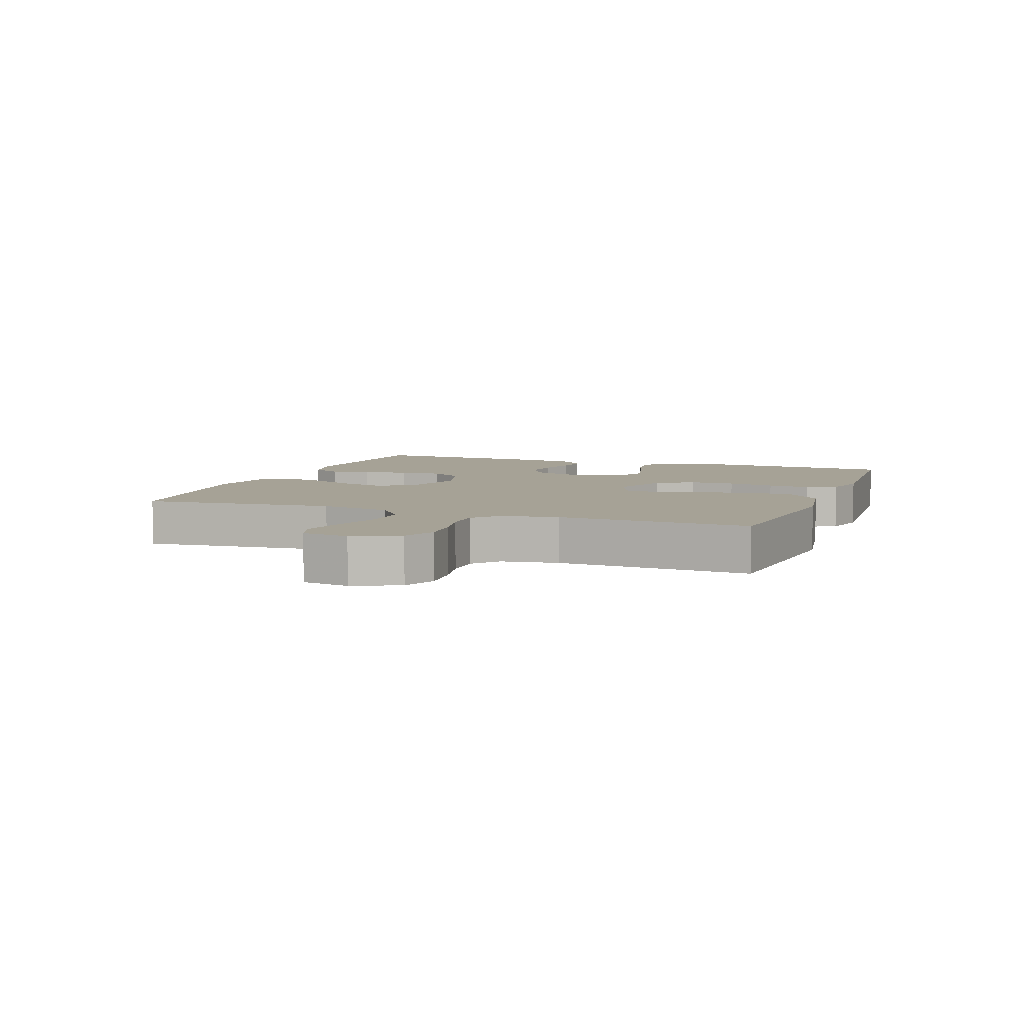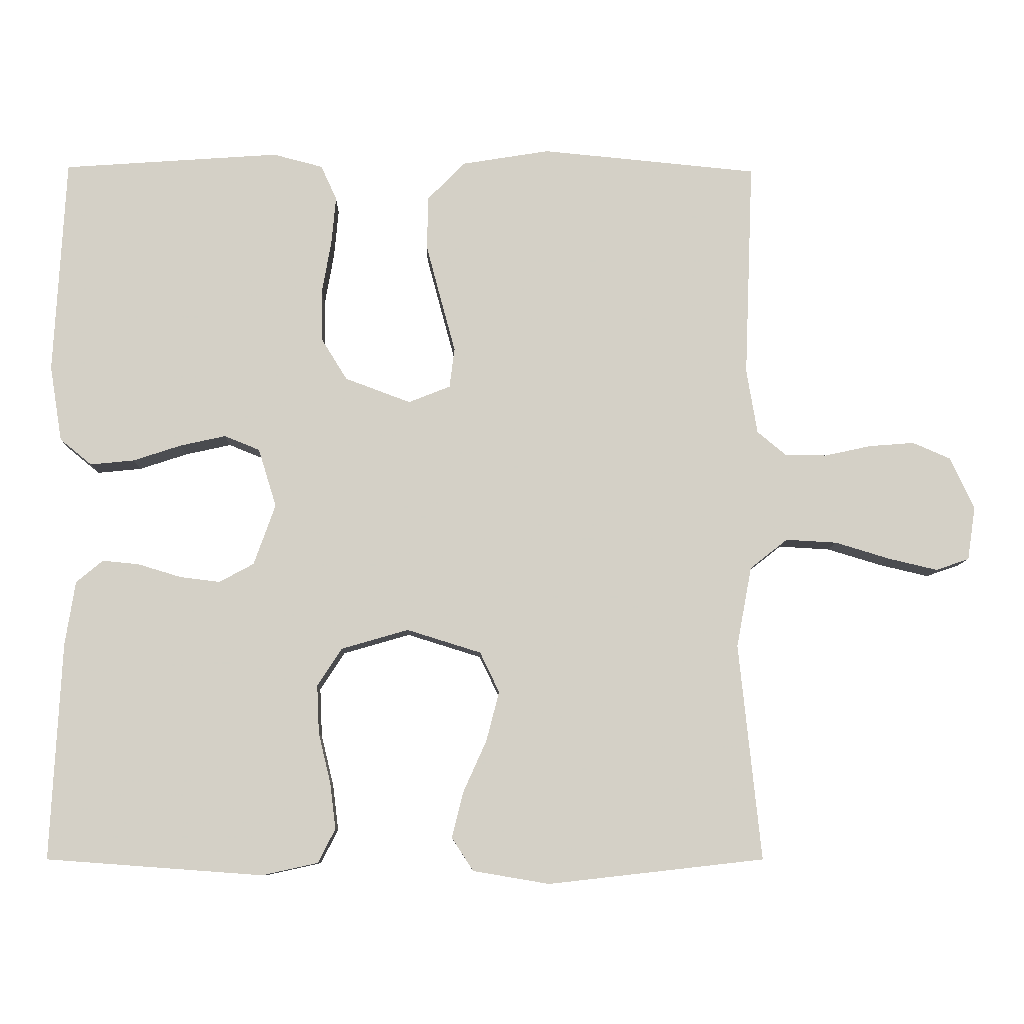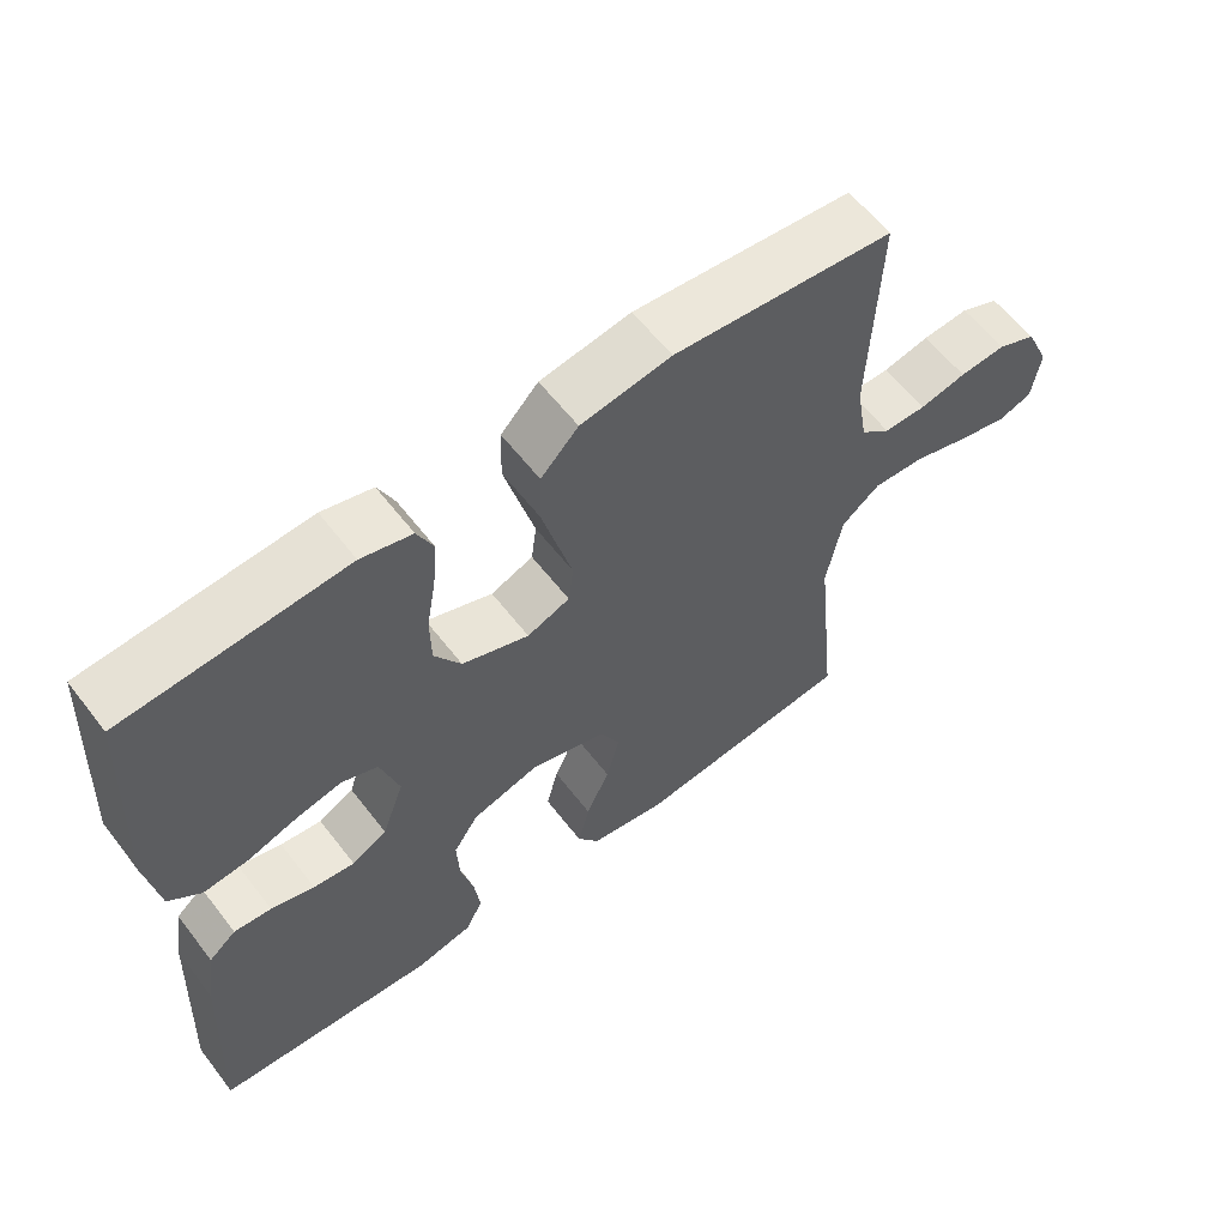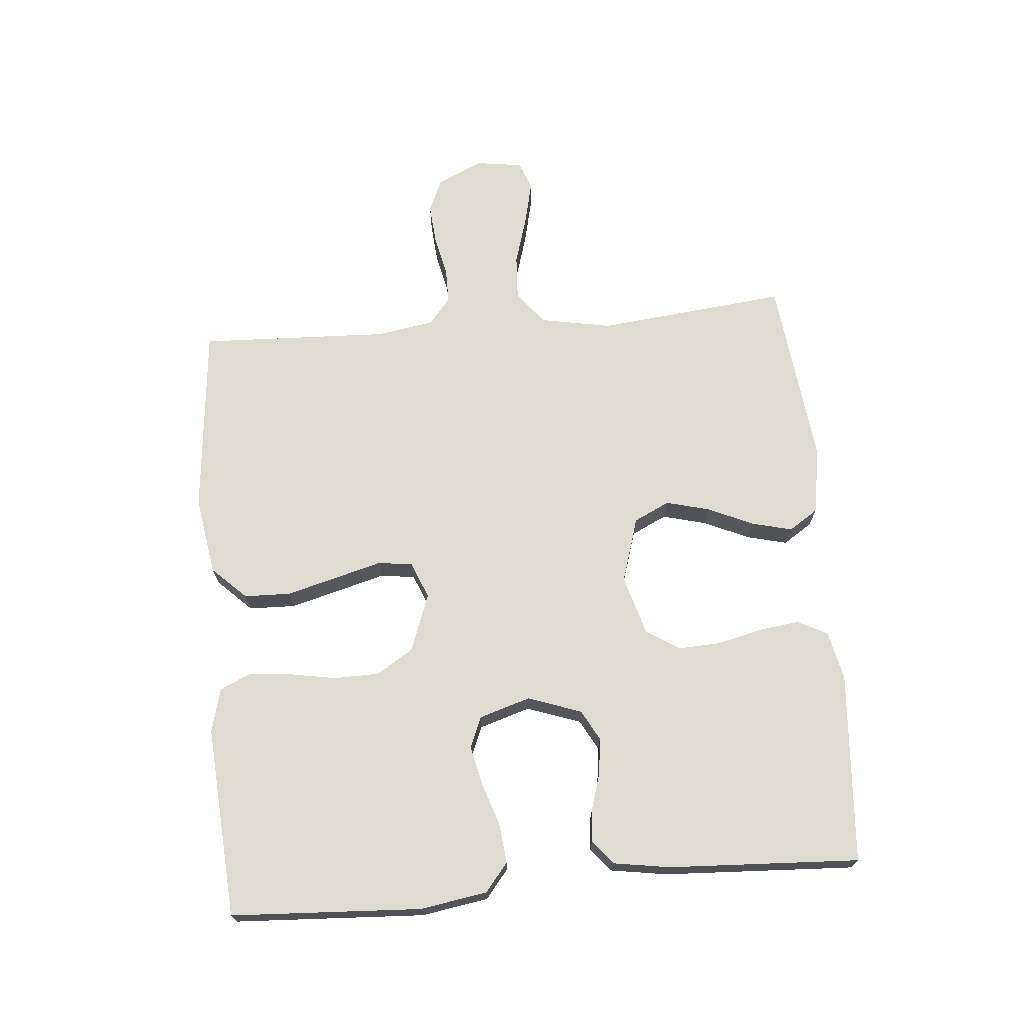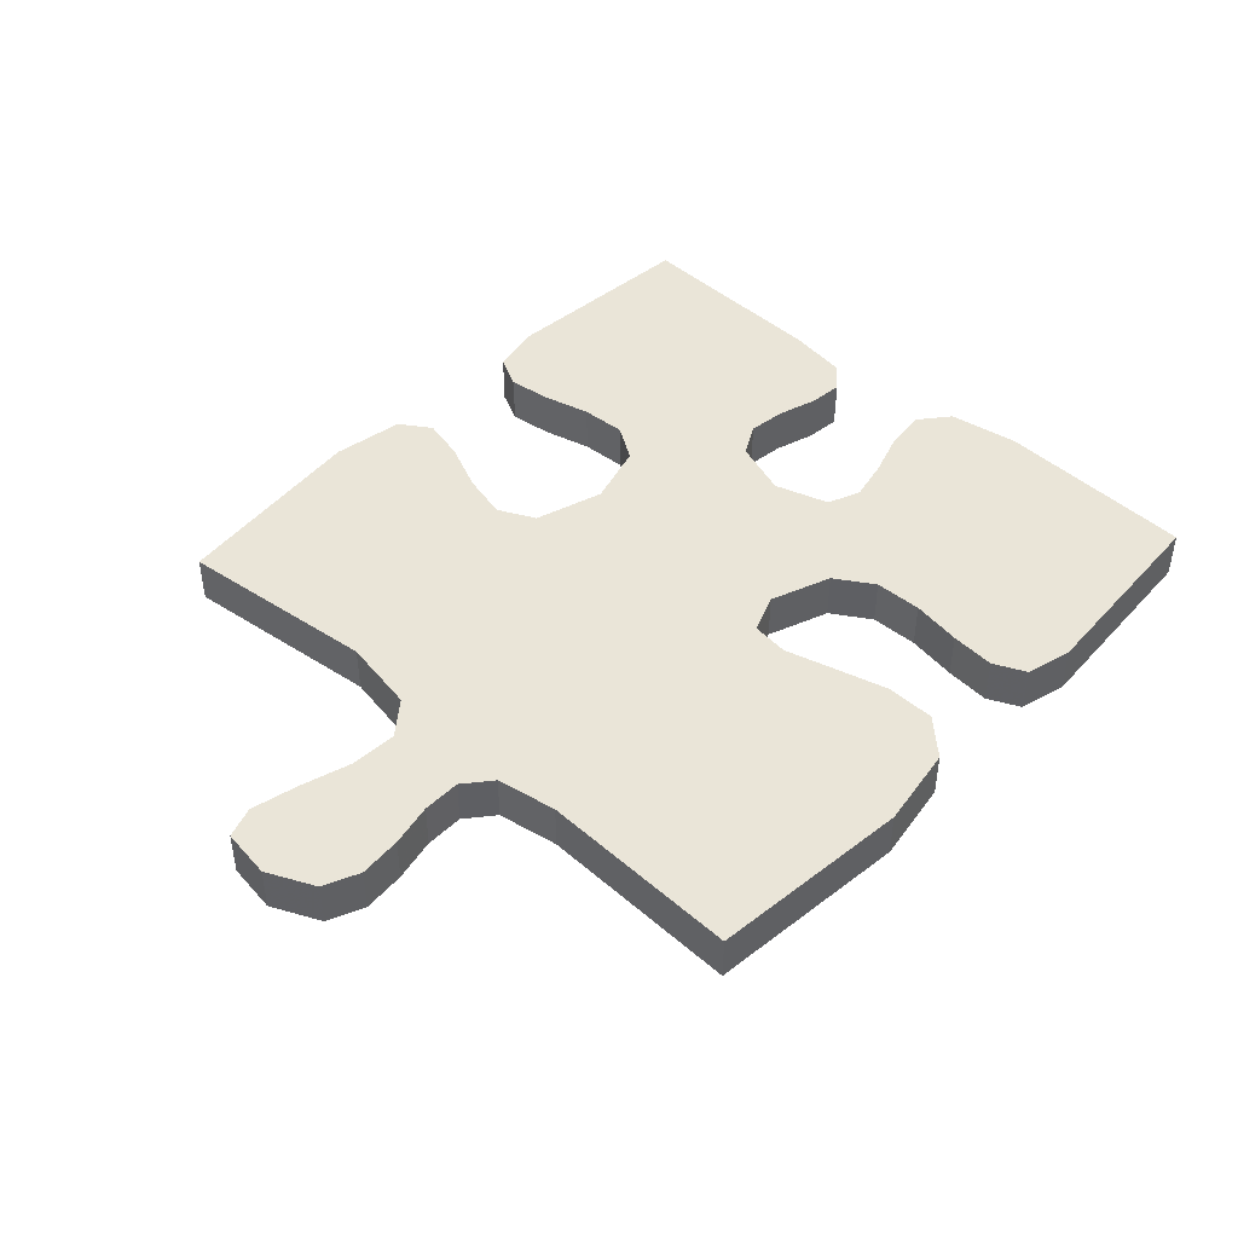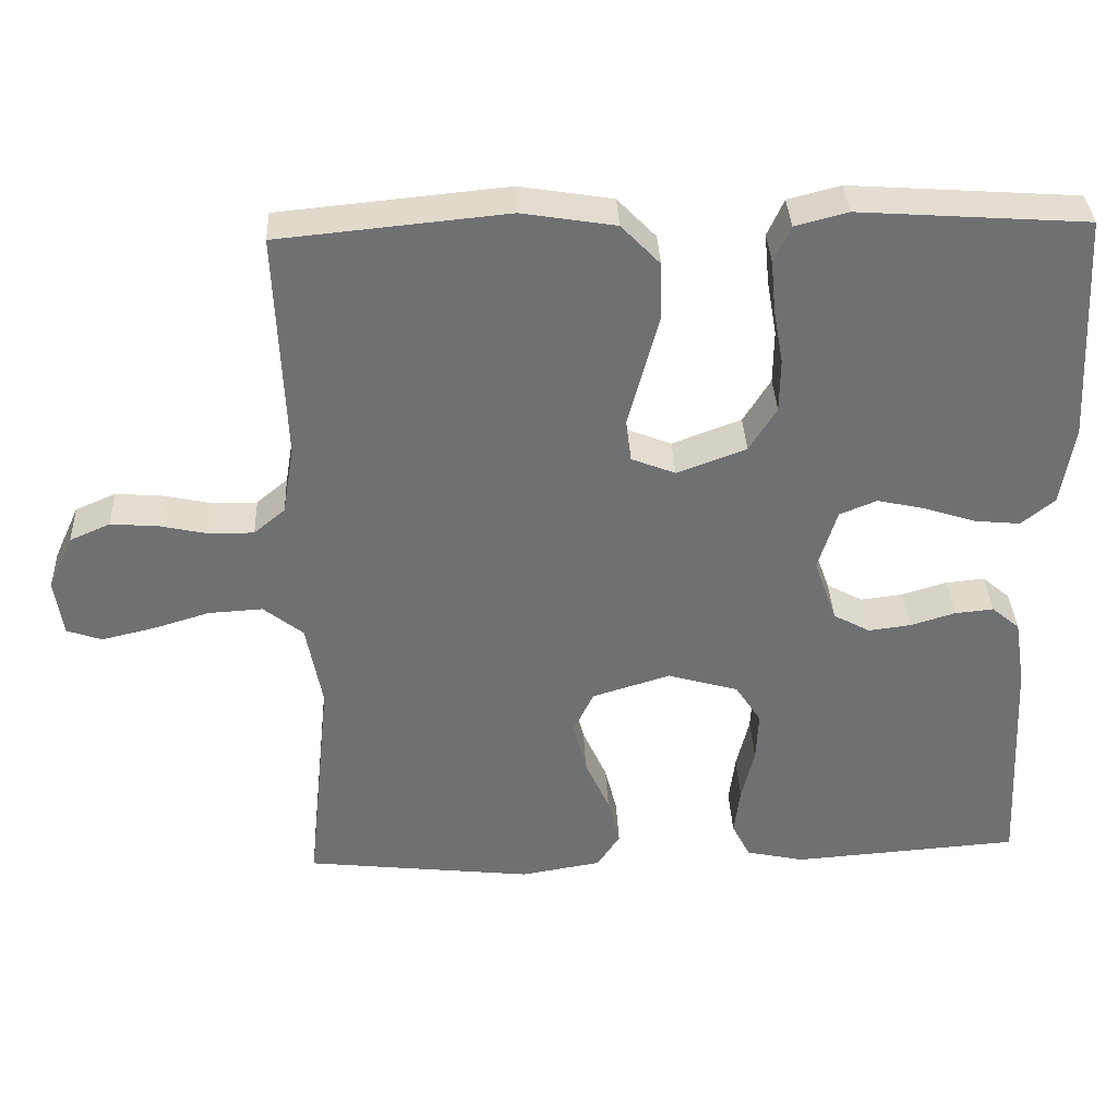
<metadata>
{"format":"obj","ext":"obj","renderer":"f3d","projection":"perspective","resolution":1024,"background":"white","views":[{"elev":6.3,"azim":-69.6,"up":"+Y"},{"elev":-8.9,"azim":178.8,"up":"+Z"},{"elev":60.0,"azim":142.5,"up":"+Z"},{"elev":70.2,"azim":85.0,"up":"+Y"},{"elev":44.6,"azim":-47.1,"up":"+Y"},{"elev":35.4,"azim":-2.6,"up":"+Z"}]}
</metadata>
<code>
v 0.5 0.07 -0.5
v 0.2 0.07 -0.522
v 0.123 0.07 -0.505
v 0.099 0.07 -0.458
v 0.107 0.07 -0.394
v 0.124 0.07 -0.324
v 0.127 0.07 -0.257
v 0.093 0.07 -0.205
v 0 0.07 -0.178
v -0.103 0.07 -0.21
v -0.13 0.07 -0.266
v -0.112 0.07 -0.335
v -0.08 0.07 -0.406
v -0.064 0.07 -0.47
v -0.094 0.07 -0.516
v -0.2 0.07 -0.534
v -0.5 0.07 -0.5
v -0.469 0.07 -0.2
v -0.49 0.07 -0.088
v -0.542 0.07 -0.047
v -0.613 0.07 -0.051
v -0.689 0.07 -0.074
v -0.757 0.07 -0.09
v -0.803 0.07 -0.074
v -0.814 0.07 0
v -0.781 0.07 0.072
v -0.728 0.07 0.095
v -0.665 0.07 0.09
v -0.601 0.07 0.076
v -0.544 0.07 0.076
v -0.503 0.07 0.11
v -0.488 0.07 0.2
v -0.5 0.07 0.5
v -0.2 0.07 0.529
v -0.077 0.07 0.509
v -0.026 0.07 0.456
v -0.024 0.07 0.383
v -0.045 0.07 0.304
v -0.065 0.07 0.23
v -0.058 0.07 0.175
v 0 0.07 0.152
v 0.091 0.07 0.186
v 0.127 0.07 0.244
v 0.128 0.07 0.315
v 0.115 0.07 0.389
v 0.109 0.07 0.455
v 0.131 0.07 0.503
v 0.2 0.07 0.521
v 0.5 0.07 0.5
v 0.516 0.07 0.2
v 0.499 0.07 0.095
v 0.455 0.07 0.059
v 0.394 0.07 0.065
v 0.327 0.07 0.087
v 0.264 0.07 0.101
v 0.215 0.07 0.081
v 0.19 0.07 0
v 0.22 0.07 -0.084
v 0.268 0.07 -0.11
v 0.324 0.07 -0.103
v 0.383 0.07 -0.085
v 0.434 0.07 -0.08
v 0.471 0.07 -0.111
v 0.485 0.07 -0.2
v 0.5 0 -0.5
v 0.2 0 -0.522
v 0.123 0 -0.505
v 0.099 0 -0.458
v 0.107 0 -0.394
v 0.124 0 -0.324
v 0.127 0 -0.257
v 0.093 0 -0.205
v 0 0 -0.178
v -0.103 0 -0.21
v -0.13 0 -0.266
v -0.112 0 -0.335
v -0.08 0 -0.406
v -0.064 0 -0.47
v -0.094 0 -0.516
v -0.2 0 -0.534
v -0.5 0 -0.5
v -0.469 0 -0.2
v -0.49 0 -0.088
v -0.542 0 -0.047
v -0.613 0 -0.051
v -0.689 0 -0.074
v -0.757 0 -0.09
v -0.803 0 -0.074
v -0.814 0 0
v -0.781 0 0.072
v -0.728 0 0.095
v -0.665 0 0.09
v -0.601 0 0.076
v -0.544 0 0.076
v -0.503 0 0.11
v -0.488 0 0.2
v -0.5 0 0.5
v -0.2 0 0.529
v -0.077 0 0.509
v -0.026 0 0.456
v -0.024 0 0.383
v -0.045 0 0.304
v -0.065 0 0.23
v -0.058 0 0.175
v 0 0 0.152
v 0.091 0 0.186
v 0.127 0 0.244
v 0.128 0 0.315
v 0.115 0 0.389
v 0.109 0 0.455
v 0.131 0 0.503
v 0.2 0 0.521
v 0.5 0 0.5
v 0.516 0 0.2
v 0.499 0 0.095
v 0.455 0 0.059
v 0.394 0 0.065
v 0.327 0 0.087
v 0.264 0 0.101
v 0.215 0 0.081
v 0.19 0 0
v 0.22 0 -0.084
v 0.268 0 -0.11
v 0.324 0 -0.103
v 0.383 0 -0.085
v 0.434 0 -0.08
v 0.471 0 -0.111
v 0.485 0 -0.2
f 4 5 6
f 3 4 6
f 2 3 6
f 1 2 6
f 64 1 6
f 63 64 6
f 62 63 6
f 61 62 6
f 60 61 6
f 59 60 6 7
f 58 59 7 8
f 57 58 8 9
f 56 57 9 10
f 52 53 54
f 51 52 54
f 50 51 54
f 49 50 54
f 48 49 54
f 47 48 54
f 46 47 54
f 45 46 54
f 44 45 54
f 43 44 54 55
f 42 43 55 56
f 37 38 39
f 36 37 39
f 35 36 39
f 34 35 39
f 33 34 39
f 32 33 39
f 31 32 39 40
f 30 31 40 41
f 27 28 29
f 26 27 29
f 25 26 29
f 24 25 29
f 23 24 29
f 22 23 29
f 21 22 29
f 20 21 29 30
f 19 20 30 41
f 16 17 18
f 15 16 18
f 14 15 18
f 13 14 18
f 12 13 18
f 11 12 18 19
f 10 11 19 41
f 10 41 42 56
f 70 69 68
f 70 68 67
f 70 67 66
f 70 66 65
f 70 65 128
f 70 128 127
f 70 127 126
f 70 126 125
f 70 125 124
f 71 70 124 123
f 72 71 123 122
f 73 72 122 121
f 74 73 121 120
f 118 117 116
f 118 116 115
f 118 115 114
f 118 114 113
f 118 113 112
f 118 112 111
f 118 111 110
f 118 110 109
f 118 109 108
f 119 118 108 107
f 120 119 107 106
f 103 102 101
f 103 101 100
f 103 100 99
f 103 99 98
f 103 98 97
f 103 97 96
f 104 103 96 95
f 105 104 95 94
f 93 92 91
f 93 91 90
f 93 90 89
f 93 89 88
f 93 88 87
f 93 87 86
f 93 86 85
f 94 93 85 84
f 105 94 84 83
f 82 81 80
f 82 80 79
f 82 79 78
f 82 78 77
f 82 77 76
f 83 82 76 75
f 105 83 75 74
f 120 106 105 74
f 1 65 66 2
f 2 66 67 3
f 3 67 68 4
f 4 68 69 5
f 5 69 70 6
f 6 70 71 7
f 7 71 72 8
f 8 72 73 9
f 9 73 74 10
f 10 74 75 11
f 11 75 76 12
f 12 76 77 13
f 13 77 78 14
f 14 78 79 15
f 15 79 80 16
f 16 80 81 17
f 17 81 82 18
f 18 82 83 19
f 19 83 84 20
f 20 84 85 21
f 21 85 86 22
f 22 86 87 23
f 23 87 88 24
f 24 88 89 25
f 25 89 90 26
f 26 90 91 27
f 27 91 92 28
f 28 92 93 29
f 29 93 94 30
f 30 94 95 31
f 31 95 96 32
f 32 96 97 33
f 33 97 98 34
f 34 98 99 35
f 35 99 100 36
f 36 100 101 37
f 37 101 102 38
f 38 102 103 39
f 39 103 104 40
f 40 104 105 41
f 41 105 106 42
f 42 106 107 43
f 43 107 108 44
f 44 108 109 45
f 45 109 110 46
f 46 110 111 47
f 47 111 112 48
f 48 112 113 49
f 49 113 114 50
f 50 114 115 51
f 51 115 116 52
f 52 116 117 53
f 53 117 118 54
f 54 118 119 55
f 55 119 120 56
f 56 120 121 57
f 57 121 122 58
f 58 122 123 59
f 59 123 124 60
f 60 124 125 61
f 61 125 126 62
f 62 126 127 63
f 63 127 128 64
f 64 128 65 1

</code>
